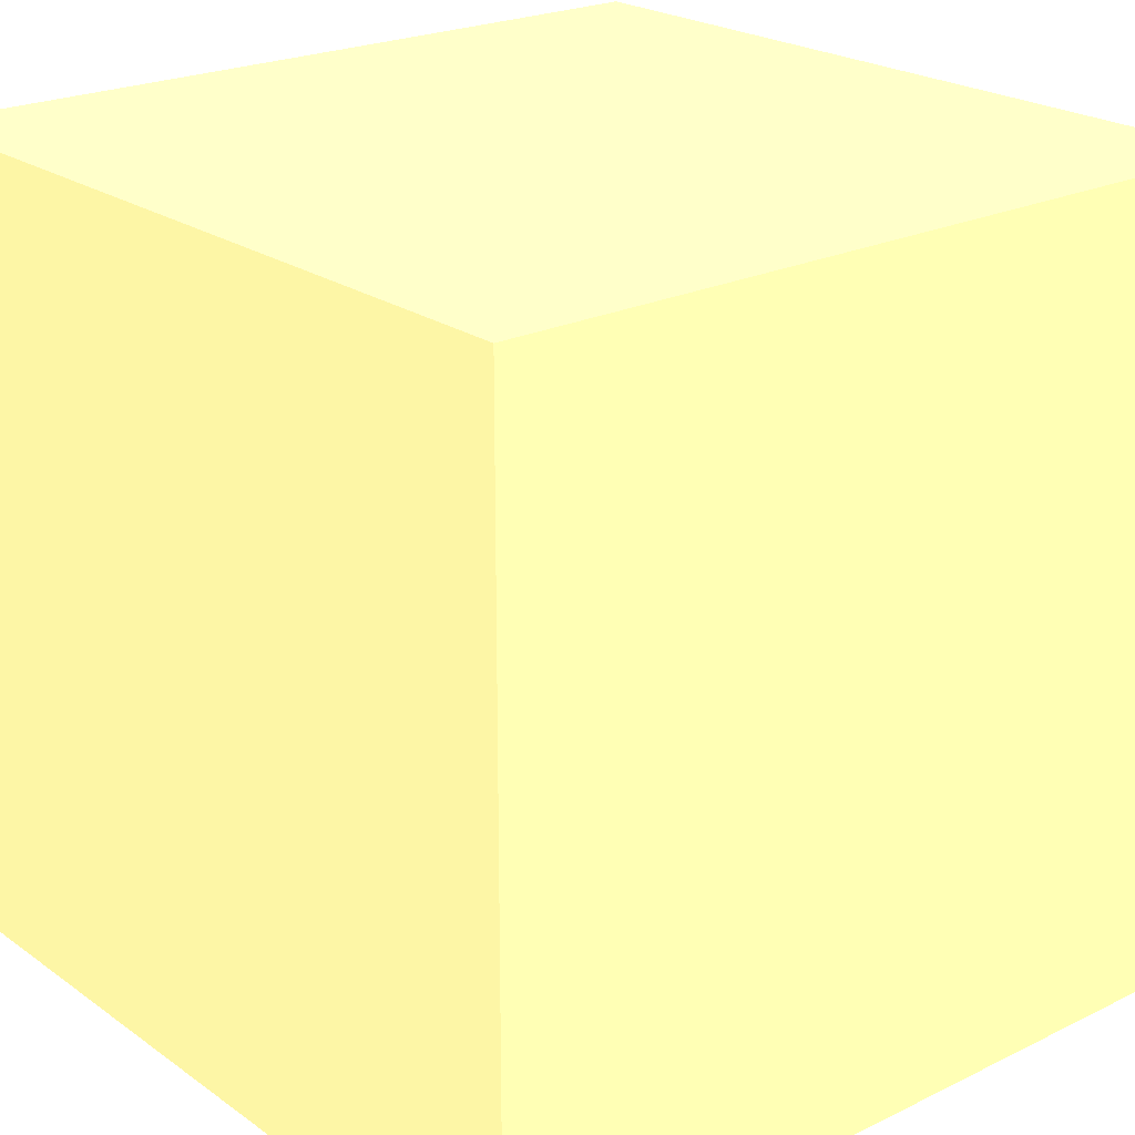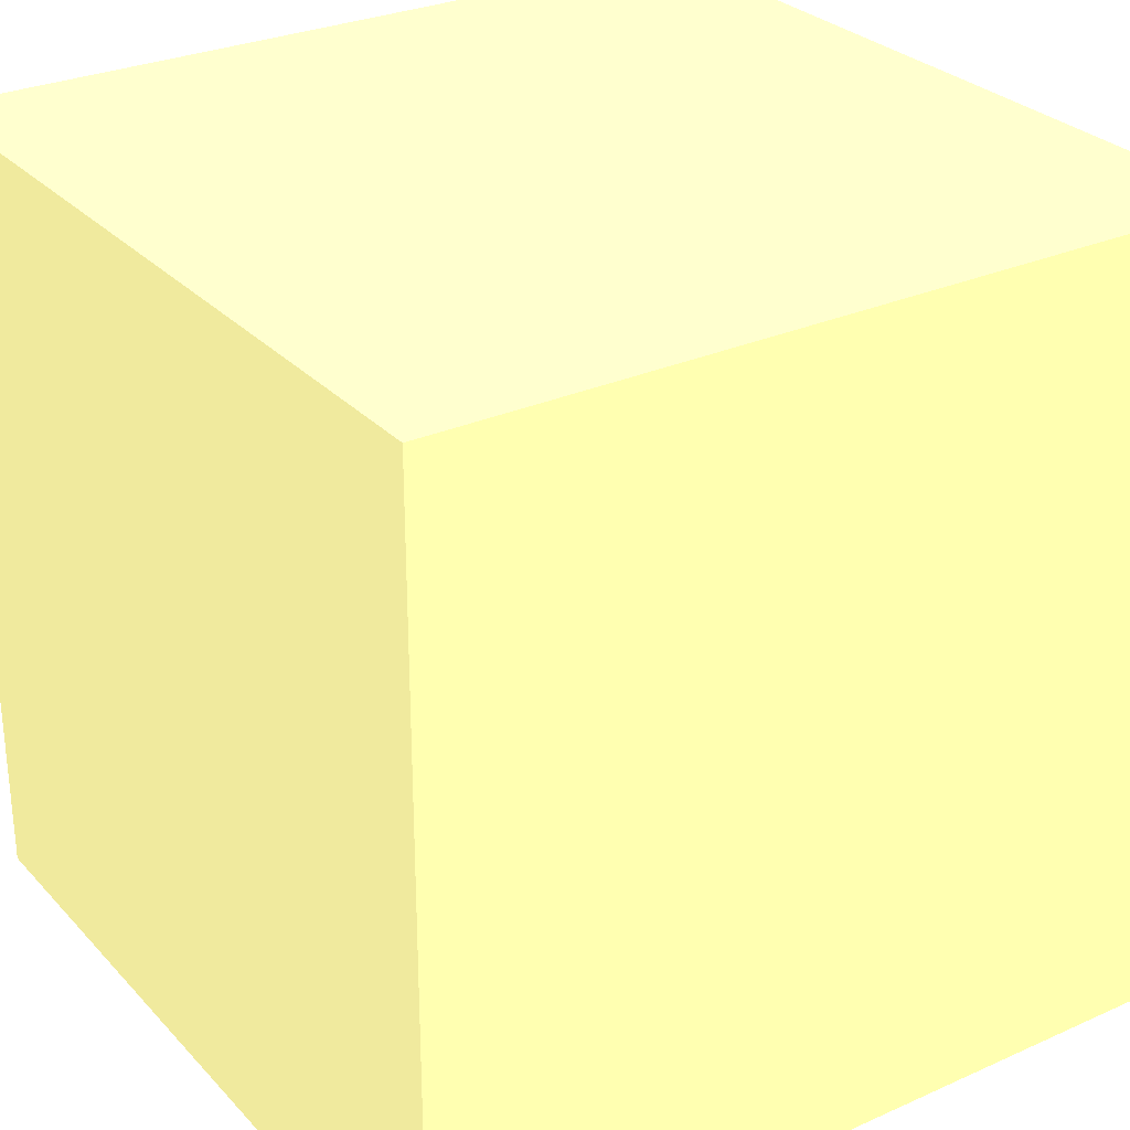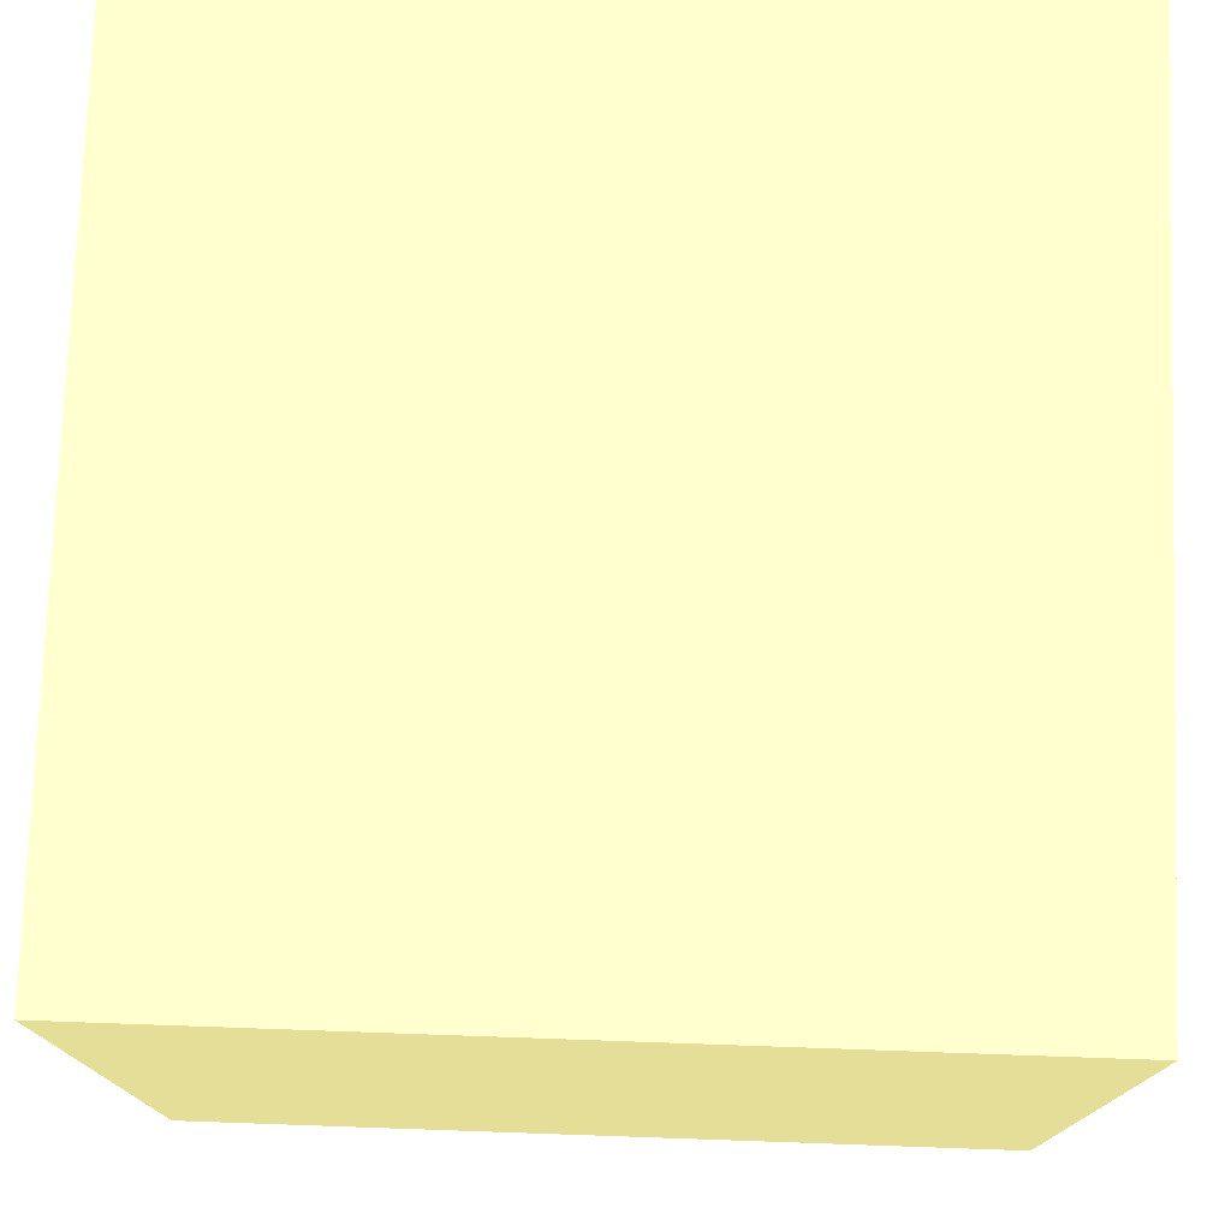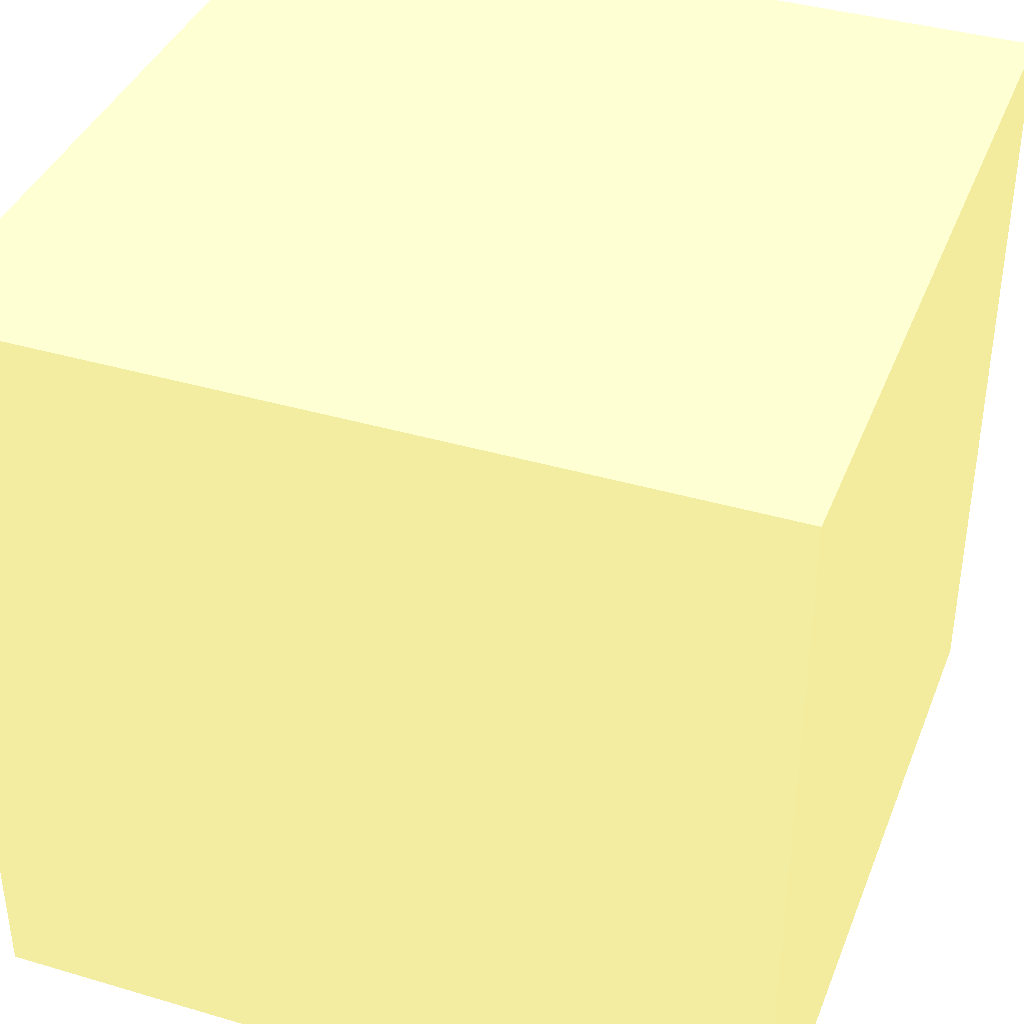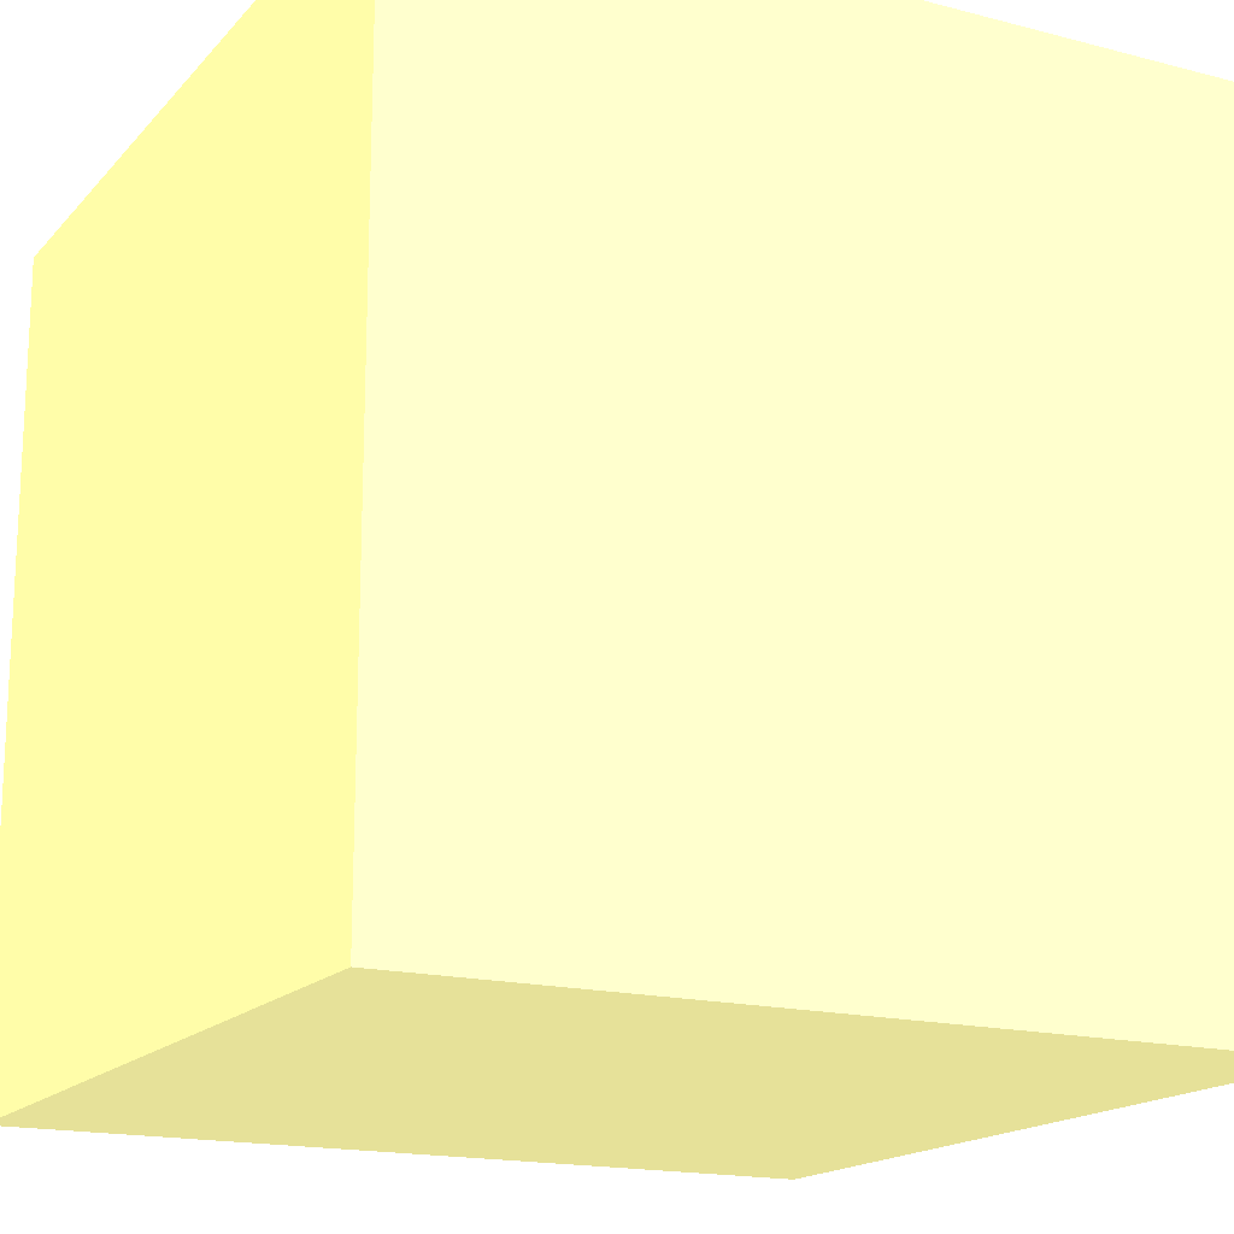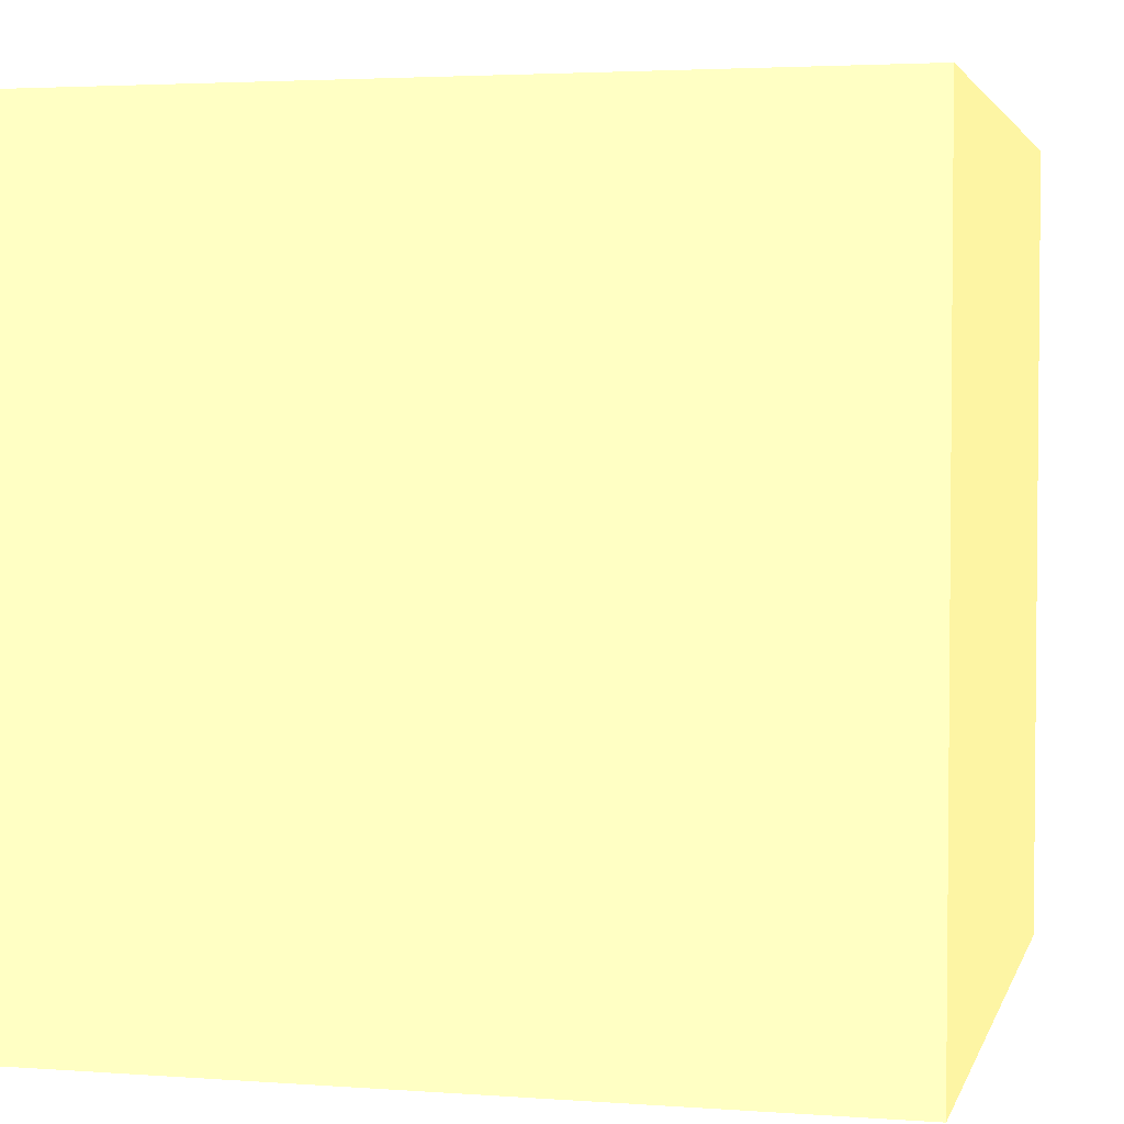
<metadata>
{"format":"obj","ext":"obj","renderer":"f3d","projection":"perspective","resolution":1024,"background":"white","views":[{"elev":22.6,"azim":-129.9,"up":"+Y"},{"elev":28.8,"azim":56.3,"up":"+Y"},{"elev":76.1,"azim":-88.0,"up":"+Y"},{"elev":38.9,"azim":-69.7,"up":"+Z"},{"elev":-17.1,"azim":-27.5,"up":"+Y"},{"elev":3.2,"azim":-76.1,"up":"+Y"}]}
</metadata>
<code>
v 0 0 0 79 84 140
v 1 0 0 79 84 140
v 0 0 1 79 84 140
v 1 0 1 79 84 140
v 1 1 0 79 84 140
v 1 1 1 79 84 140
v 0 1 0 79 84 140
v 0 1 1 79 84 140
f 1 2 3
f 3 2 4
f 2 5 4
f 4 5 6
f 5 7 6
f 6 7 8
f 7 1 8
f 8 1 3
f 1 5 2
f 7 5 1
f 6 3 4
f 6 8 3

</code>
